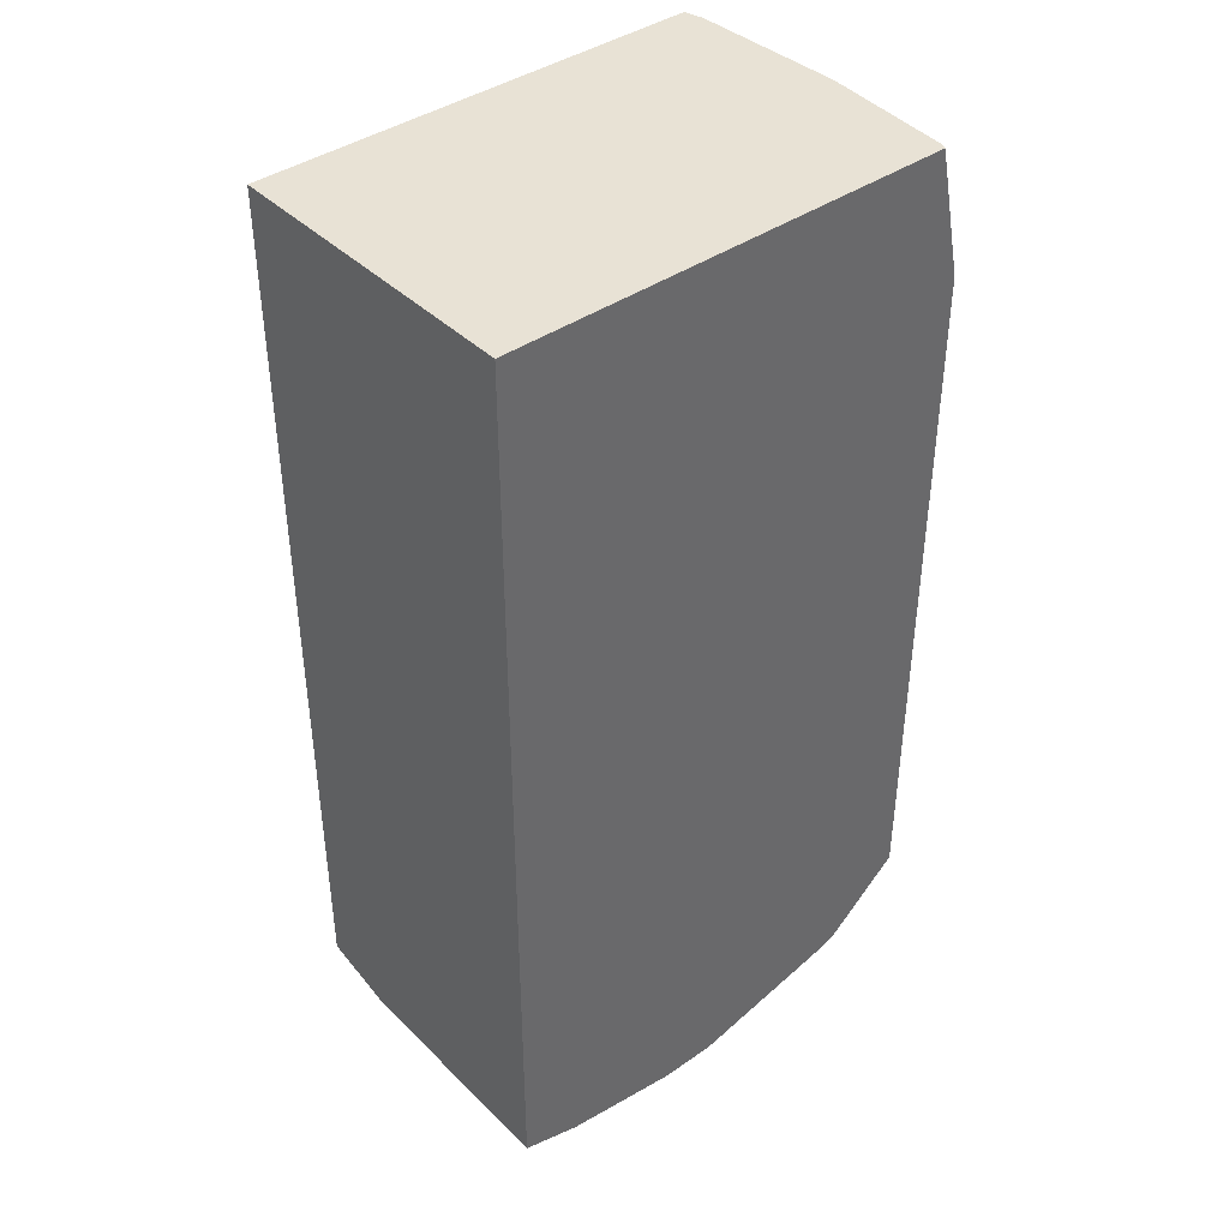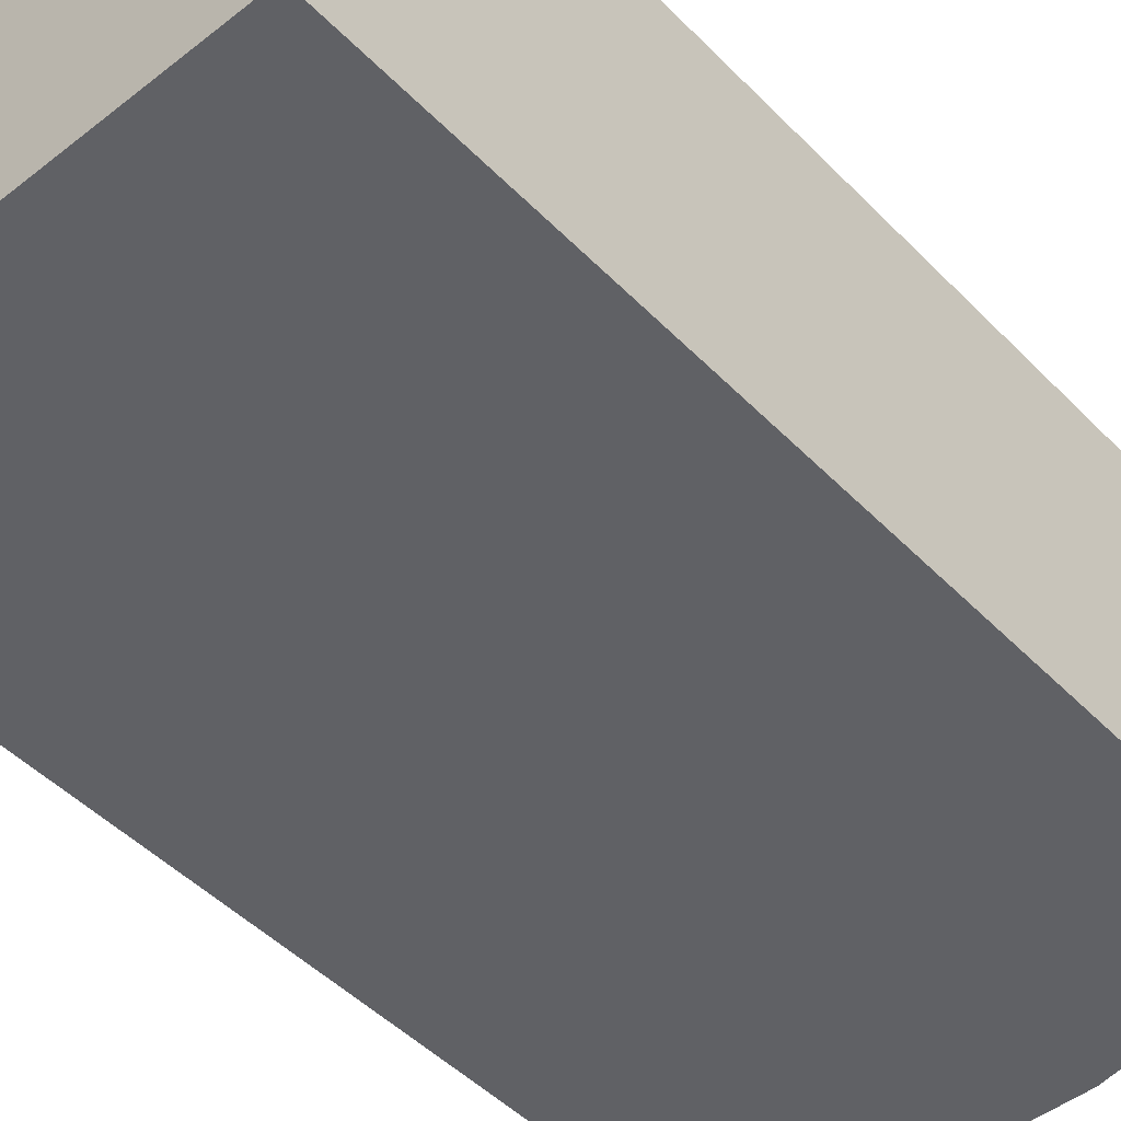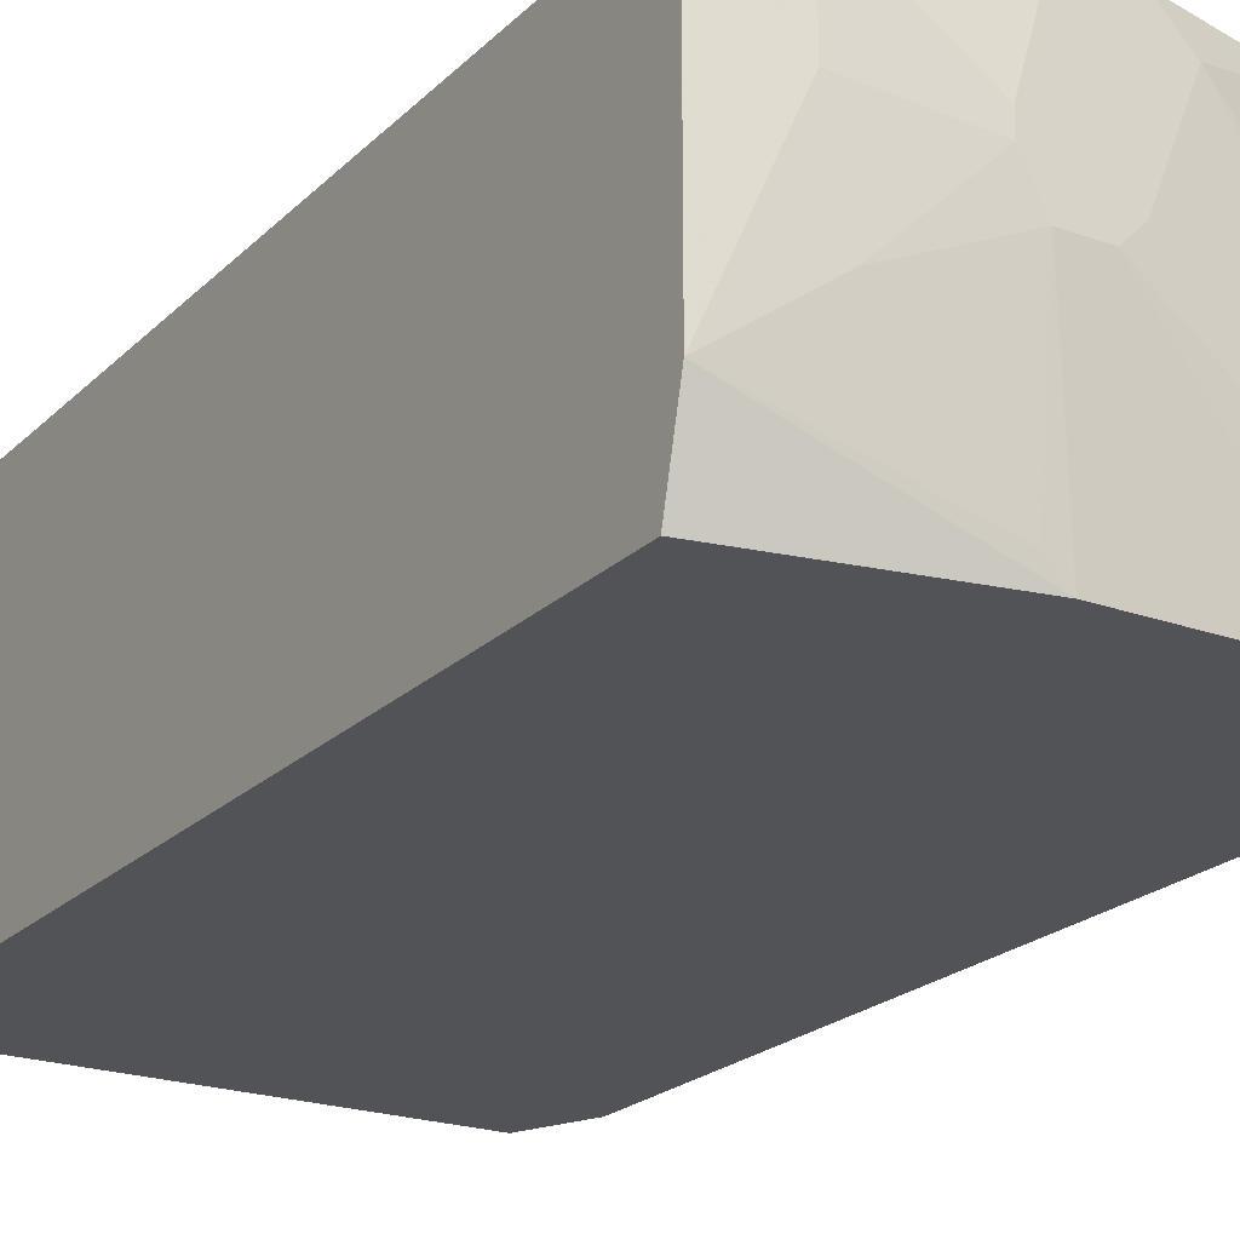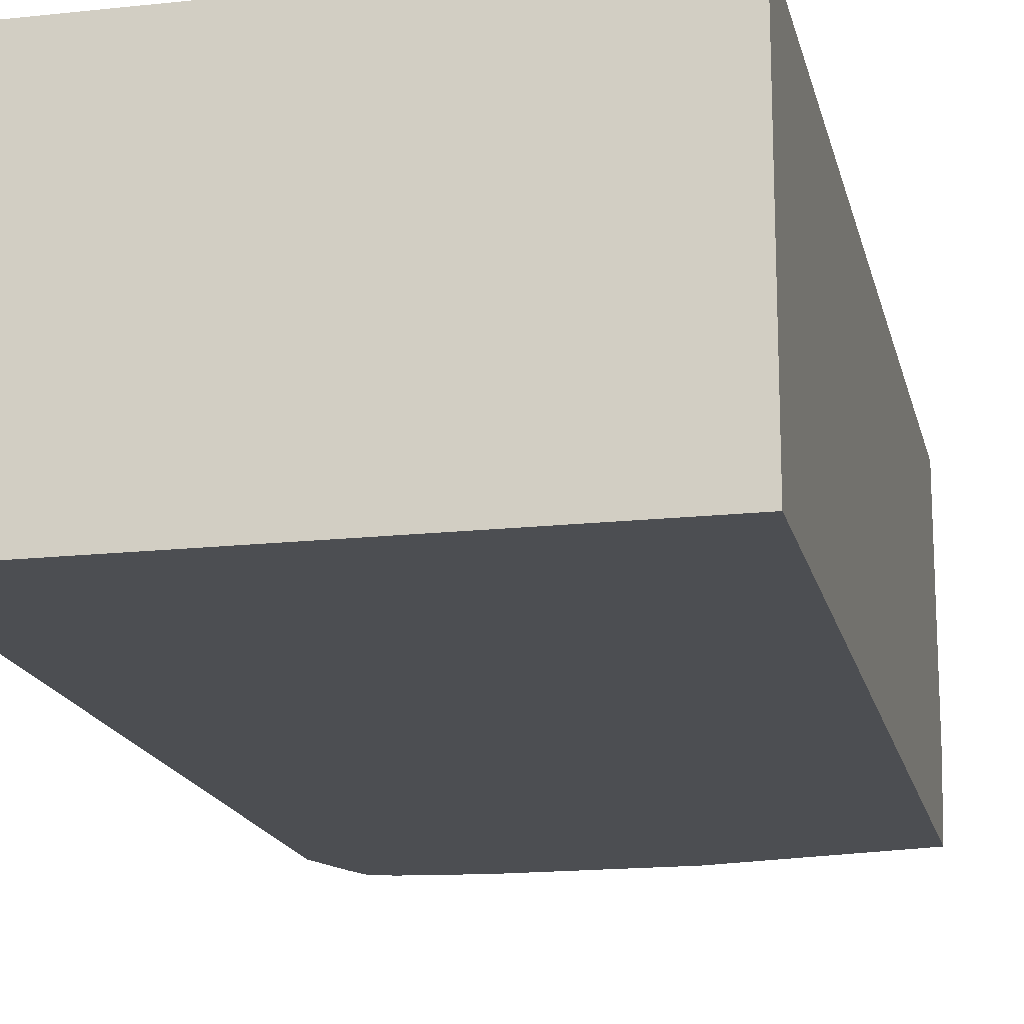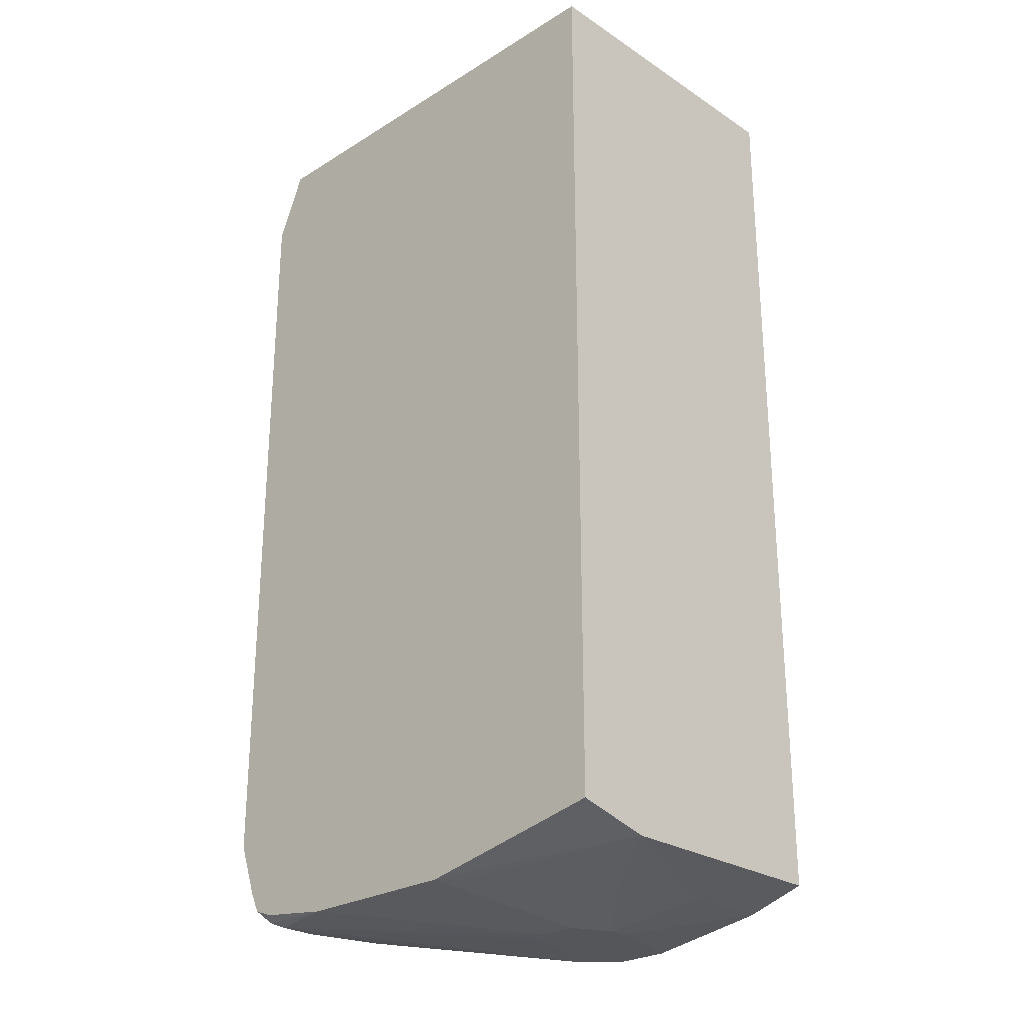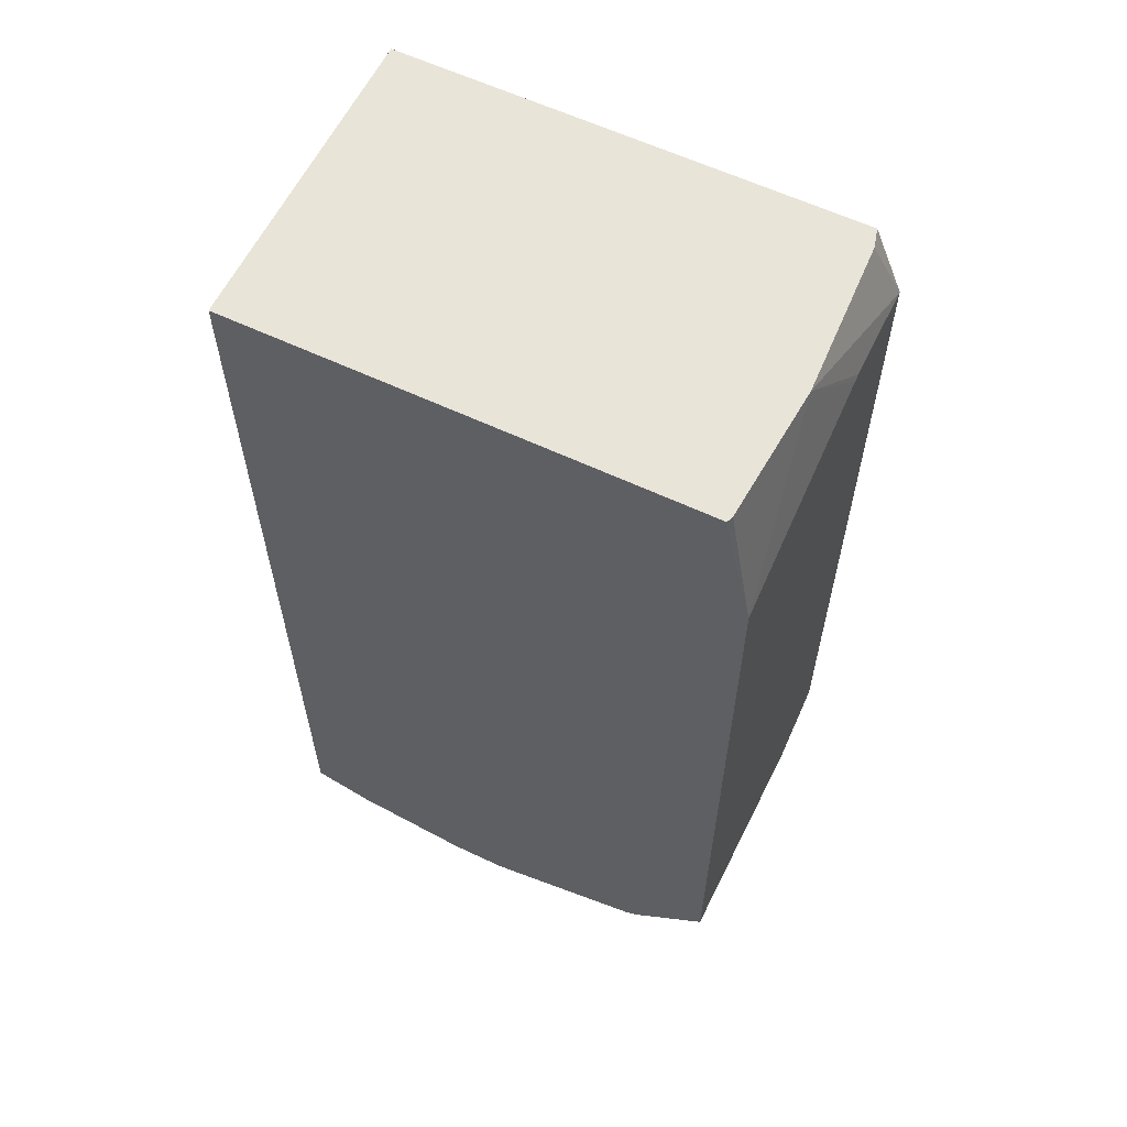
<metadata>
{"format":"obj","ext":"obj","renderer":"f3d","projection":"perspective","resolution":1024,"background":"white","views":[{"elev":40.8,"azim":139.7,"up":"+Z"},{"elev":-47.8,"azim":41.5,"up":"+Y"},{"elev":-21.9,"azim":147.9,"up":"+Y"},{"elev":-16.9,"azim":12.4,"up":"+Y"},{"elev":-26.1,"azim":44.2,"up":"+Z"},{"elev":60.4,"azim":-154.2,"up":"+Z"}]}
</metadata>
<code>
v -0.5103 -0.3186 0.1969
v -0.4859 -0.3186 0.2529
v -0.4901 -0.303 0.2529
v -0.4962 -0.1781 0.2529
v -0.5103 -0.2424 0.1969
v -0.5103 -0.3186 -0.4268
v -0.1182 -0.3186 0.2529
v -0.4888 -0.07106 0.2529
v -0.5103 -0.06589 0.1462
v -0.5103 -0.1163 0.1613
v -0.5103 -0.2369 0.1957
v -0.5103 -0.2592 -0.4486
v -0.4944 -0.3186 -0.4701
v -0.1182 -0.06589 0.2529
v -0.1182 -0.3186 -0.4697
v -0.4868 -0.06589 0.2529
v -0.5103 -0.06589 -0.4267
v -0.5103 -0.2575 -0.4491
v -0.5101 -0.2576 -0.4495
v -0.5 -0.2727 -0.4697
v -0.4869 -0.3186 -0.4859
v -0.1182 -0.06589 -0.4848
v -0.2731 -0.3186 -0.5
v -0.1182 -0.2576 -0.4848
v -0.4962 -0.2652 -0.4773
v -0.505 -0.2576 -0.4596
v -0.5103 -0.2568 -0.4492
v -0.4495 -0.06589 -0.4798
v -0.4899 -0.2727 -0.4899
v -0.4773 -0.3106 -0.4962
v -0.4866 -0.3186 -0.4862
v -0.1667 -0.06589 -0.5
v -0.4091 -0.3186 -0.5
v -0.2576 -0.1818 -0.5152
v -0.2576 -0.303 -0.5
v -0.1818 -0.2121 -0.5
v -0.1667 -0.1364 -0.5
v -0.4429 -0.06589 -0.4831
v -0.4646 -0.2121 -0.495
v -0.4697 -0.2727 -0.5
v -0.4697 -0.3186 -0.4923
v -0.4863 -0.3186 -0.4863
v -0.4697 -0.303 -0.5
v -0.2425 -0.1364 -0.5152
v -0.2629 -0.06589 -0.5152
v -0.2879 -0.1818 -0.5152
v -0.2425 -0.1515 -0.5152
v -0.4394 -0.06589 -0.4848
v -0.4546 -0.2121 -0.5
v -0.3333 -0.09092 -0.5152
v -0.3031 -0.1667 -0.5152
v -0.3084 -0.06589 -0.5152
v -0.3253 -0.06589 -0.5113
v -0.3352 -0.07579 -0.5113
v -0.3194 -0.06589 -0.5127
f 30 41 42
f 29 40 30
f 23 35 24
f 29 49 40
f 29 39 49
f 28 39 29
f 28 38 39
f 24 36 37
f 24 34 36
f 24 35 34
f 21 30 31
f 23 46 34
f 23 33 46
f 22 37 32
f 21 29 30
f 20 26 25
f 20 27 26
f 20 29 21
f 20 25 29
f 19 27 20
f 30 42 31
f 18 27 19
f 23 34 35
f 30 40 43
f 36 47 37
f 30 33 41
f 17 29 25
f 53 55 54
f 50 55 52
f 50 54 55
f 48 50 49
f 48 54 50
f 48 53 54
f 43 51 46
f 43 50 51
f 40 50 43
f 40 49 50
f 30 43 33
f 38 49 39
f 34 47 36
f 34 44 47
f 34 45 44
f 34 52 45
f 34 50 52
f 34 51 50
f 34 46 51
f 33 43 46
f 32 44 45
f 32 47 44
f 32 37 47
f 38 48 49
f 17 28 29
f 22 24 37
f 17 25 26
f 2 14 16
f 2 7 14
f 1 7 2
f 1 15 7
f 1 23 15
f 1 33 23
f 1 41 33
f 1 42 41
f 1 31 42
f 1 21 31
f 1 13 21
f 1 6 13
f 1 12 6
f 1 18 12
f 1 27 18
f 1 17 27
f 1 10 9
f 1 11 10
f 1 5 11
f 1 4 5
f 1 3 4
f 1 2 3
f 17 26 27
f 2 16 8
f 2 8 4
f 1 9 17
f 4 8 9
f 15 23 24
f 2 4 3
f 13 20 21
f 13 19 20
f 12 19 13
f 9 28 17
f 9 38 28
f 9 48 38
f 9 53 48
f 9 55 53
f 9 52 55
f 9 45 52
f 12 18 19
f 9 22 32
f 9 32 45
f 4 9 10
f 4 11 5
f 4 10 11
f 7 15 24
f 6 12 13
f 7 22 14
f 8 16 9
f 9 16 14
f 9 14 22
f 7 24 22

</code>
